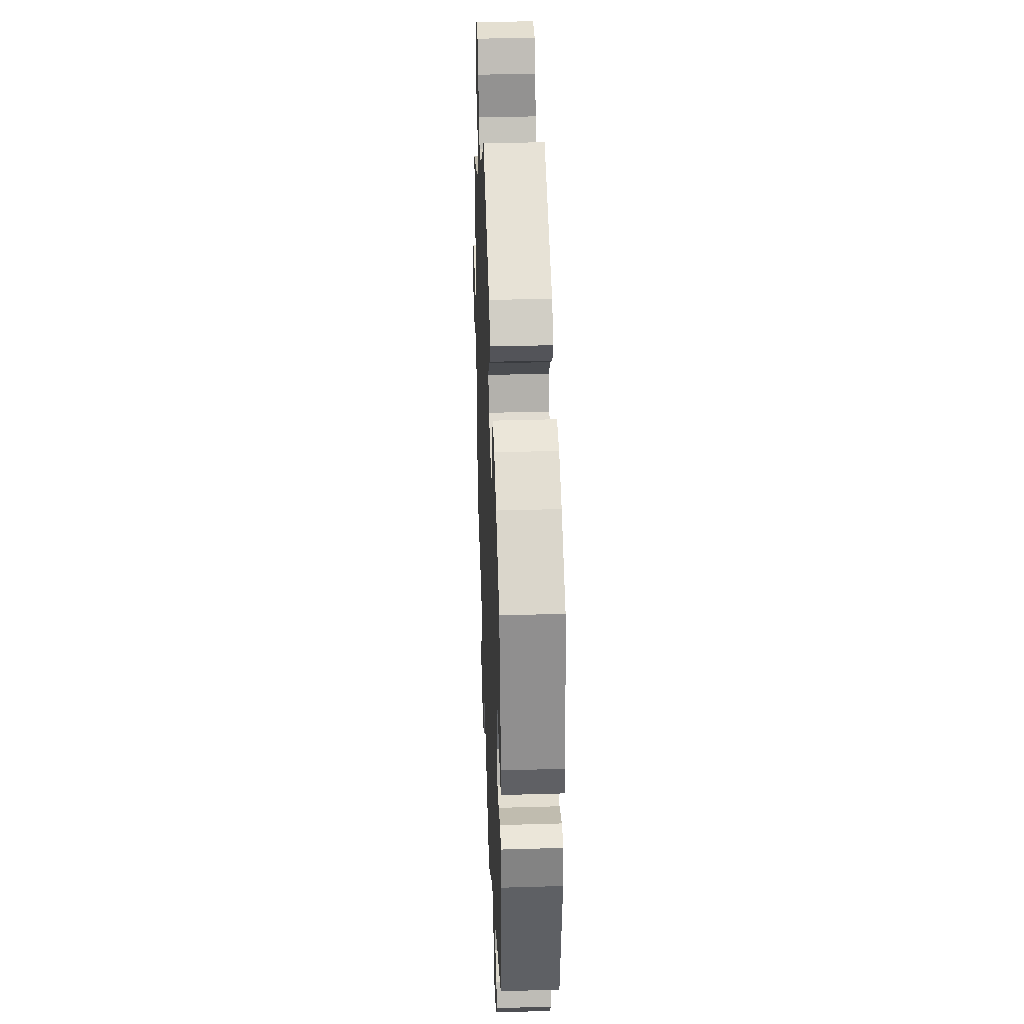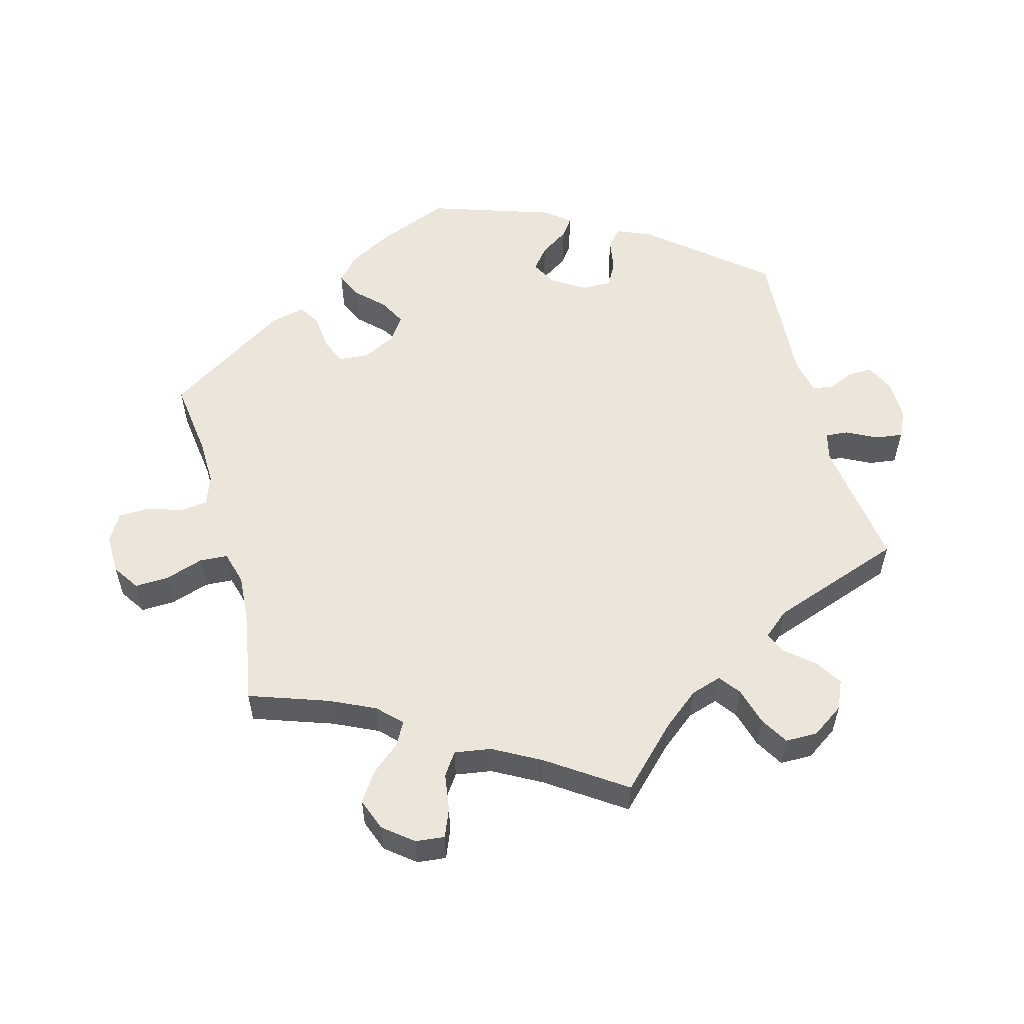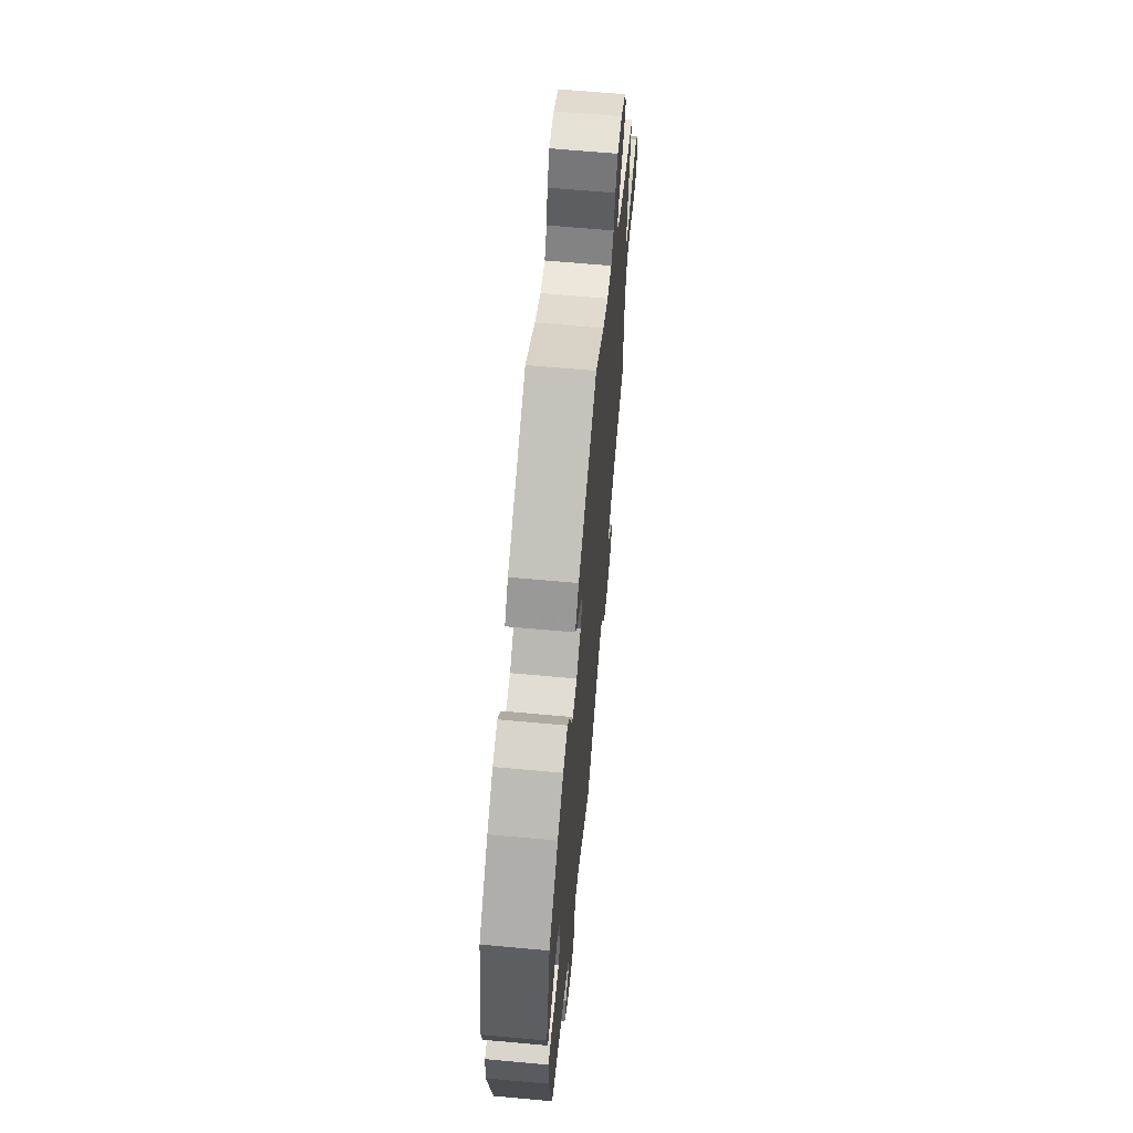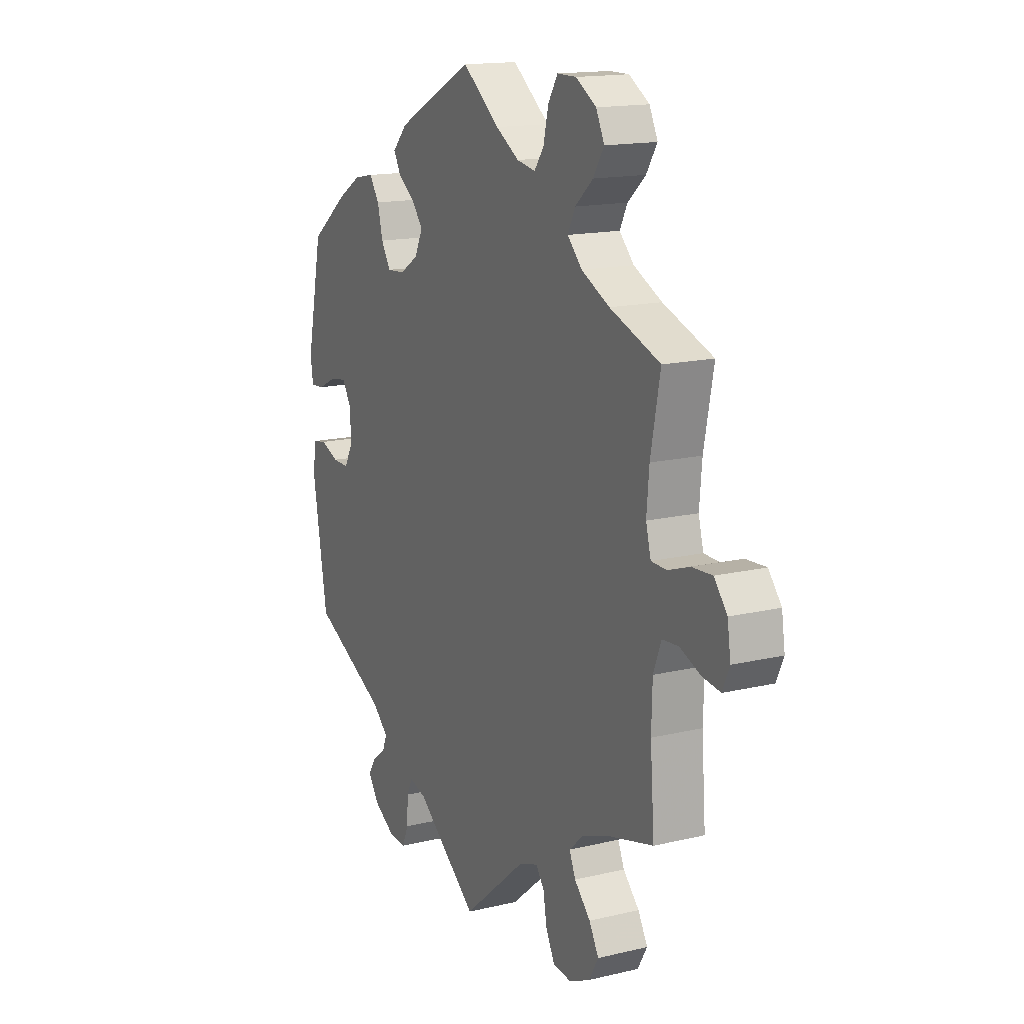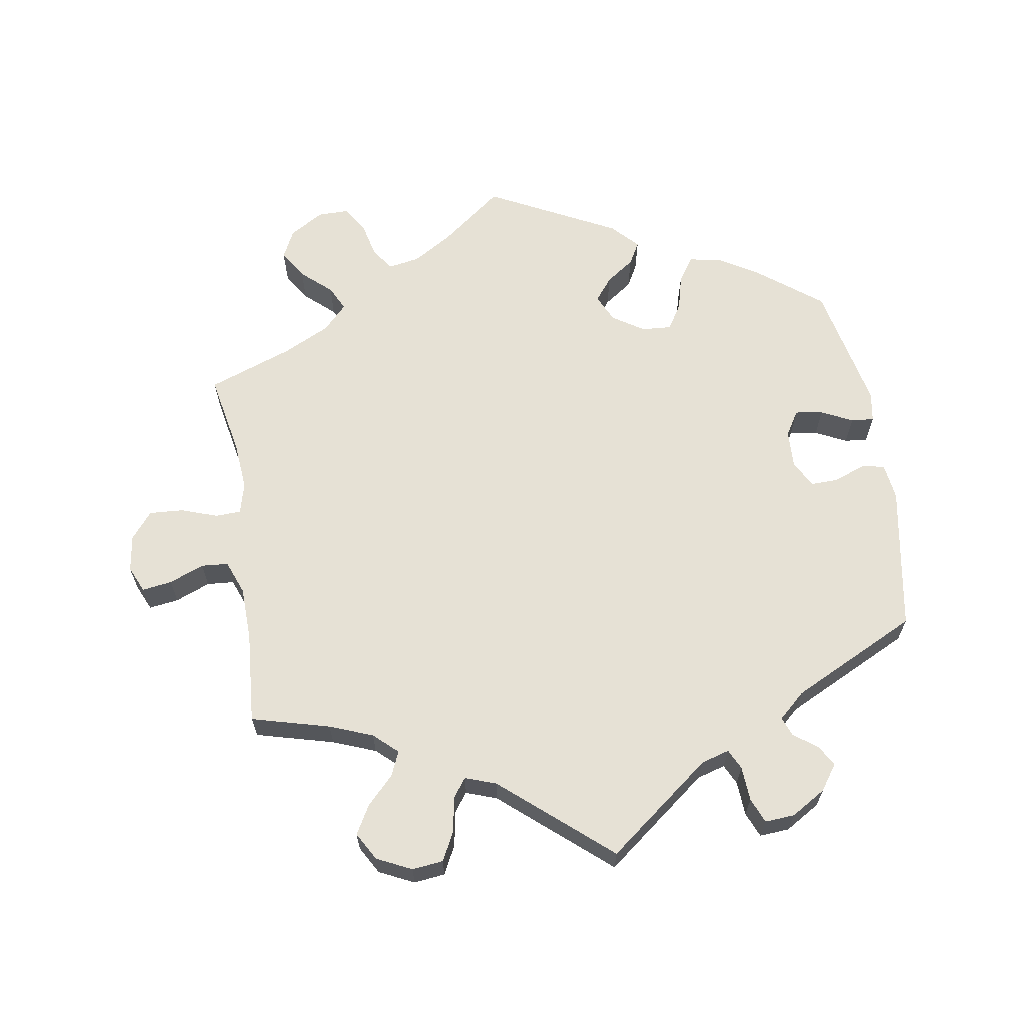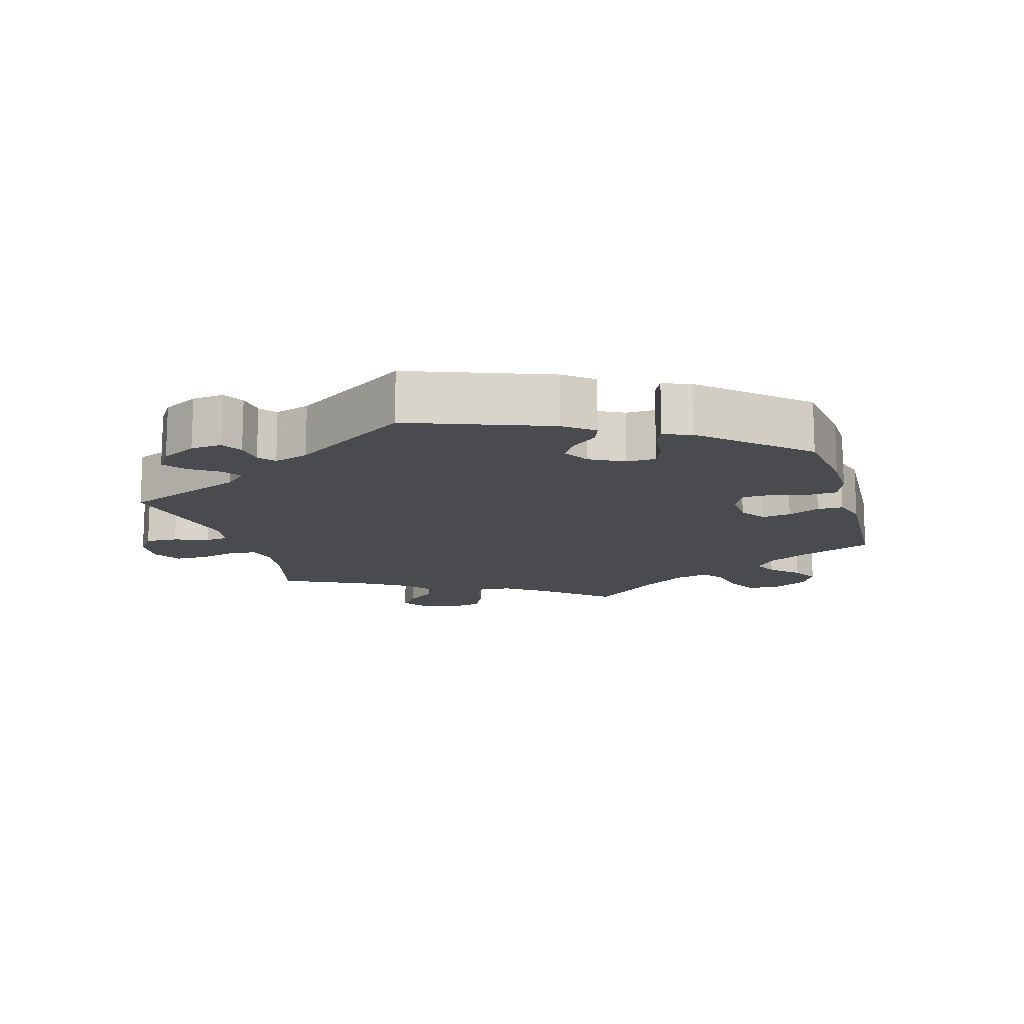
<metadata>
{"format":"obj","ext":"obj","renderer":"f3d","projection":"perspective","resolution":1024,"background":"white","views":[{"elev":36.7,"azim":-92.2,"up":"+Z"},{"elev":55.7,"azim":105.0,"up":"+Y"},{"elev":64.2,"azim":-84.7,"up":"+Z"},{"elev":15.5,"azim":63.3,"up":"+Z"},{"elev":64.2,"azim":170.9,"up":"+Y"},{"elev":-14.0,"azim":-103.9,"up":"+Y"}]}
</metadata>
<code>
v -0.41 0.07 0.358
v -0.352 0.07 0.393
v -0.305 0.07 0.402
v -0.281 0.07 0.367
v -0.268 0.07 0.316
v -0.245 0.07 0.279
v -0.202 0.07 0.282
v -0.157 0.07 0.311
v -0.138 0.07 0.351
v -0.164 0.07 0.384
v -0.205 0.07 0.413
v -0.223 0.07 0.445
v -0.187 0.07 0.483
v -0.001 0.07 0.578
v 0.089 0.07 0.509
v 0.145 0.07 0.475
v 0.19 0.07 0.467
v 0.213 0.07 0.499
v 0.225 0.07 0.551
v 0.248 0.07 0.588
v 0.294 0.07 0.588
v 0.343 0.07 0.558
v 0.363 0.07 0.517
v 0.337 0.07 0.476
v 0.294 0.07 0.438
v 0.276 0.07 0.402
v 0.311 0.07 0.366
v 0.379 0.07 0.333
v 0.5 0.07 0.289
v 0.477 0.07 0.171
v 0.471 0.07 0.101
v 0.483 0.07 0.056
v 0.52 0.07 0.055
v 0.572 0.07 0.073
v 0.621 0.07 0.076
v 0.652 0.07 0.038
v 0.66 0.07 -0.015
v 0.643 0.07 -0.053
v 0.6 0.07 -0.047
v 0.55 0.07 -0.027
v 0.511 0.07 -0.03
v 0.492 0.07 -0.079
v 0.49 0.07 -0.157
v 0.5 0.07 -0.289
v 0.387 0.07 -0.319
v 0.325 0.07 -0.343
v 0.291 0.07 -0.374
v 0.306 0.07 -0.409
v 0.345 0.07 -0.449
v 0.368 0.07 -0.49
v 0.345 0.07 -0.53
v 0.295 0.07 -0.554
v 0.25 0.07 -0.549
v 0.229 0.07 -0.508
v 0.22 0.07 -0.457
v 0.2 0.07 -0.43
v 0.155 0.07 -0.446
v 0 0.07 -0.578
v -0.15 0.07 -0.462
v -0.191 0.07 -0.45
v -0.205 0.07 -0.479
v -0.208 0.07 -0.529
v -0.223 0.07 -0.565
v -0.266 0.07 -0.562
v -0.316 0.07 -0.532
v -0.342 0.07 -0.495
v -0.324 0.07 -0.465
v -0.291 0.07 -0.441
v -0.28 0.07 -0.413
v -0.319 0.07 -0.378
v -0.501 0.07 -0.289
v -0.537 0.07 -0.079
v -0.53 0.07 -0.026
v -0.497 0.07 -0.02
v -0.451 0.07 -0.037
v -0.412 0.07 -0.038
v -0.391 0.07 0
v -0.393 0.07 0.055
v -0.415 0.07 0.091
v -0.455 0.07 0.085
v -0.5 0.07 0.063
v -0.533 0.07 0.06
v -0.54 0.07 0.103
v -0.501 0.07 0.288
v -0.41 0 0.358
v -0.352 0 0.393
v -0.305 0 0.402
v -0.281 0 0.367
v -0.268 0 0.316
v -0.245 0 0.279
v -0.202 0 0.282
v -0.157 0 0.311
v -0.138 0 0.351
v -0.164 0 0.384
v -0.205 0 0.413
v -0.223 0 0.445
v -0.187 0 0.483
v -0.001 0 0.578
v 0.089 0 0.509
v 0.145 0 0.475
v 0.19 0 0.467
v 0.213 0 0.499
v 0.225 0 0.551
v 0.248 0 0.588
v 0.294 0 0.588
v 0.343 0 0.558
v 0.363 0 0.517
v 0.337 0 0.476
v 0.294 0 0.438
v 0.276 0 0.402
v 0.311 0 0.366
v 0.379 0 0.333
v 0.5 0 0.289
v 0.477 0 0.171
v 0.471 0 0.101
v 0.483 0 0.056
v 0.52 0 0.055
v 0.572 0 0.073
v 0.621 0 0.076
v 0.652 0 0.038
v 0.66 0 -0.015
v 0.643 0 -0.053
v 0.6 0 -0.047
v 0.55 0 -0.027
v 0.511 0 -0.03
v 0.492 0 -0.079
v 0.49 0 -0.157
v 0.5 0 -0.289
v 0.387 0 -0.319
v 0.325 0 -0.343
v 0.291 0 -0.374
v 0.306 0 -0.409
v 0.345 0 -0.449
v 0.368 0 -0.49
v 0.345 0 -0.53
v 0.295 0 -0.554
v 0.25 0 -0.549
v 0.229 0 -0.508
v 0.22 0 -0.457
v 0.2 0 -0.43
v 0.155 0 -0.446
v 0 0 -0.578
v -0.15 0 -0.462
v -0.191 0 -0.45
v -0.205 0 -0.479
v -0.208 0 -0.529
v -0.223 0 -0.565
v -0.266 0 -0.562
v -0.316 0 -0.532
v -0.342 0 -0.495
v -0.324 0 -0.465
v -0.291 0 -0.441
v -0.28 0 -0.413
v -0.319 0 -0.378
v -0.501 0 -0.289
v -0.537 0 -0.079
v -0.53 0 -0.026
v -0.497 0 -0.02
v -0.451 0 -0.037
v -0.412 0 -0.038
v -0.391 0 0
v -0.393 0 0.055
v -0.415 0 0.091
v -0.455 0 0.085
v -0.5 0 0.063
v -0.533 0 0.06
v -0.54 0 0.103
v -0.501 0 0.288
f 80 81 82 83
f 79 80 83 84
f 78 79 84 1
f 72 73 74 75
f 70 71 72 75
f 69 70 75 76
f 65 66 67 68
f 65 68 69
f 64 65 69
f 61 62 63 64
f 60 61 64 69
f 59 60 69 76
f 57 58 59 76
f 52 53 54 55
f 52 55 56
f 51 52 56
f 48 49 50 51
f 47 48 51 56
f 46 47 56 57
f 43 44 45
f 42 43 45 46
f 41 42 46 57
f 37 38 39 40
f 37 40 41
f 36 37 41
f 33 34 35 36
f 32 33 36 41
f 28 29 30
f 27 28 30 31
f 26 27 31 32
f 22 23 24 25
f 22 25 26
f 21 22 26
f 18 19 20 21
f 17 18 21 26
f 16 17 26 32
f 12 13 14 15
f 10 11 12 15
f 9 10 15 16
f 8 9 16 32
f 2 3 4 5
f 78 1 2 5
f 77 78 5 6
f 57 76 77
f 7 8 32 41
f 41 57 77
f 6 7 41 77
f 167 166 165 164
f 168 167 164 163
f 85 168 163 162
f 159 158 157 156
f 159 156 155 154
f 160 159 154 153
f 152 151 150 149
f 153 152 149
f 153 149 148
f 148 147 146 145
f 153 148 145 144
f 160 153 144 143
f 160 143 142 141
f 139 138 137 136
f 140 139 136
f 140 136 135
f 135 134 133 132
f 140 135 132 131
f 141 140 131 130
f 129 128 127
f 130 129 127 126
f 141 130 126 125
f 124 123 122 121
f 125 124 121
f 125 121 120
f 120 119 118 117
f 125 120 117 116
f 114 113 112
f 115 114 112 111
f 116 115 111 110
f 109 108 107 106
f 110 109 106
f 110 106 105
f 105 104 103 102
f 110 105 102 101
f 116 110 101 100
f 99 98 97 96
f 99 96 95 94
f 100 99 94 93
f 116 100 93 92
f 89 88 87 86
f 89 86 85 162
f 90 89 162 161
f 161 160 141
f 125 116 92 91
f 161 141 125
f 161 125 91 90
f 1 85 86 2
f 2 86 87 3
f 3 87 88 4
f 4 88 89 5
f 5 89 90 6
f 6 90 91 7
f 7 91 92 8
f 8 92 93 9
f 9 93 94 10
f 10 94 95 11
f 11 95 96 12
f 12 96 97 13
f 13 97 98 14
f 14 98 99 15
f 15 99 100 16
f 16 100 101 17
f 17 101 102 18
f 18 102 103 19
f 19 103 104 20
f 20 104 105 21
f 21 105 106 22
f 22 106 107 23
f 23 107 108 24
f 24 108 109 25
f 25 109 110 26
f 26 110 111 27
f 27 111 112 28
f 28 112 113 29
f 29 113 114 30
f 30 114 115 31
f 31 115 116 32
f 32 116 117 33
f 33 117 118 34
f 34 118 119 35
f 35 119 120 36
f 36 120 121 37
f 37 121 122 38
f 38 122 123 39
f 39 123 124 40
f 40 124 125 41
f 41 125 126 42
f 42 126 127 43
f 43 127 128 44
f 44 128 129 45
f 45 129 130 46
f 46 130 131 47
f 47 131 132 48
f 48 132 133 49
f 49 133 134 50
f 50 134 135 51
f 51 135 136 52
f 52 136 137 53
f 53 137 138 54
f 54 138 139 55
f 55 139 140 56
f 56 140 141 57
f 57 141 142 58
f 58 142 143 59
f 59 143 144 60
f 60 144 145 61
f 61 145 146 62
f 62 146 147 63
f 63 147 148 64
f 64 148 149 65
f 65 149 150 66
f 66 150 151 67
f 67 151 152 68
f 68 152 153 69
f 69 153 154 70
f 70 154 155 71
f 71 155 156 72
f 72 156 157 73
f 73 157 158 74
f 74 158 159 75
f 75 159 160 76
f 76 160 161 77
f 77 161 162 78
f 78 162 163 79
f 79 163 164 80
f 80 164 165 81
f 81 165 166 82
f 82 166 167 83
f 83 167 168 84
f 84 168 85 1

</code>
